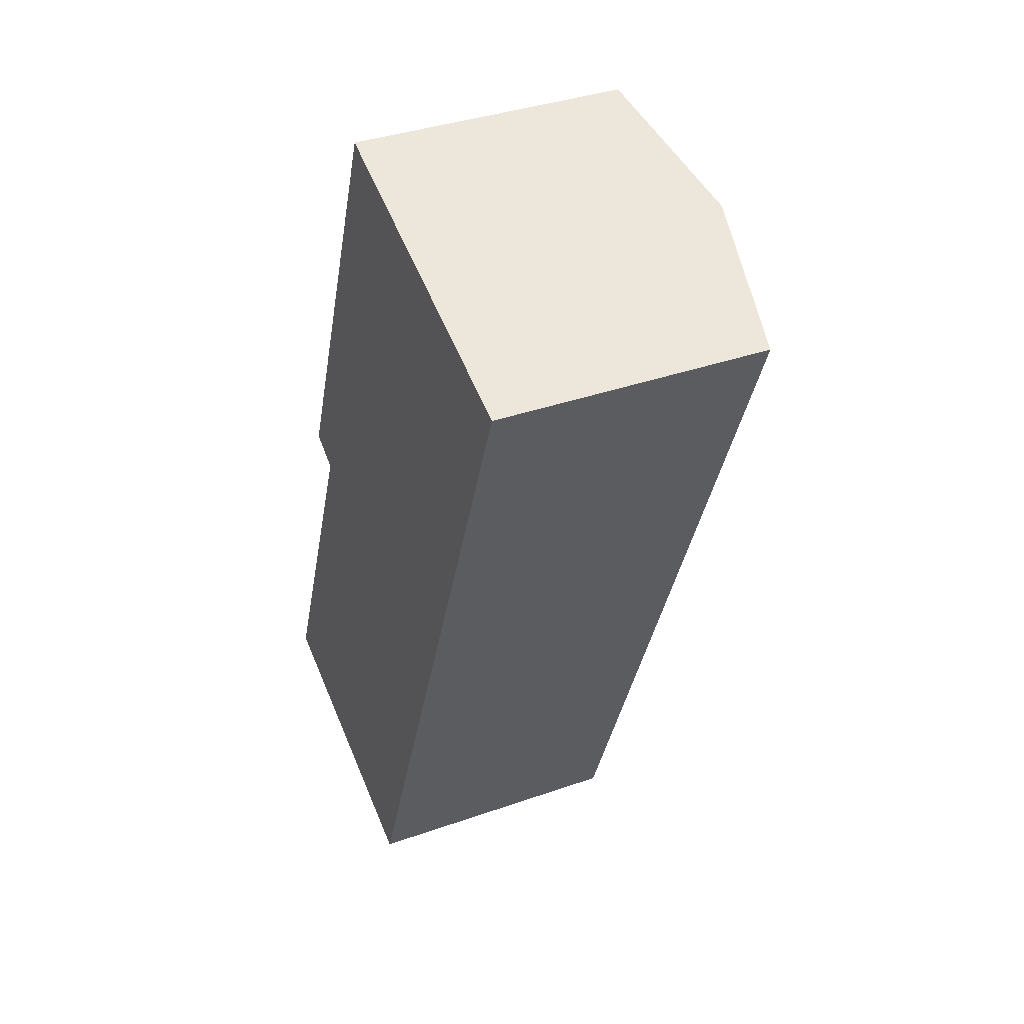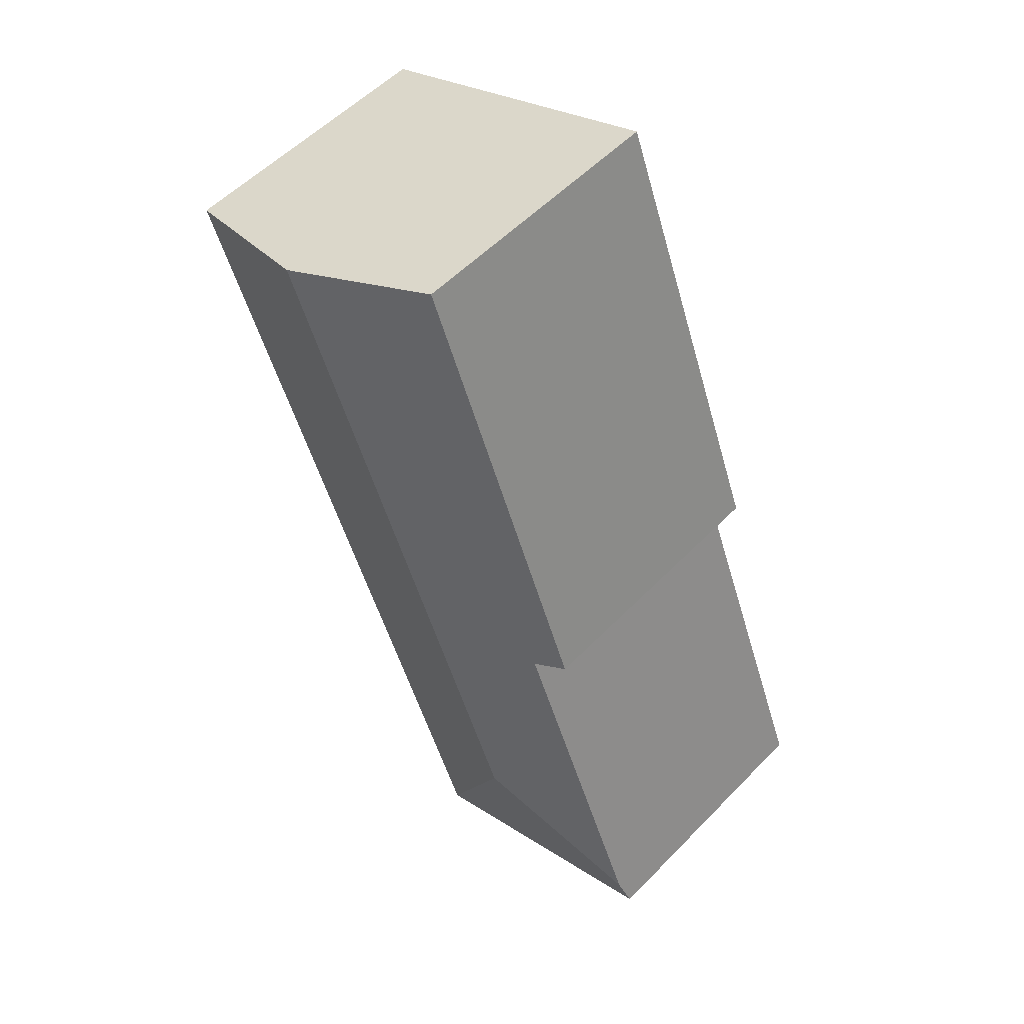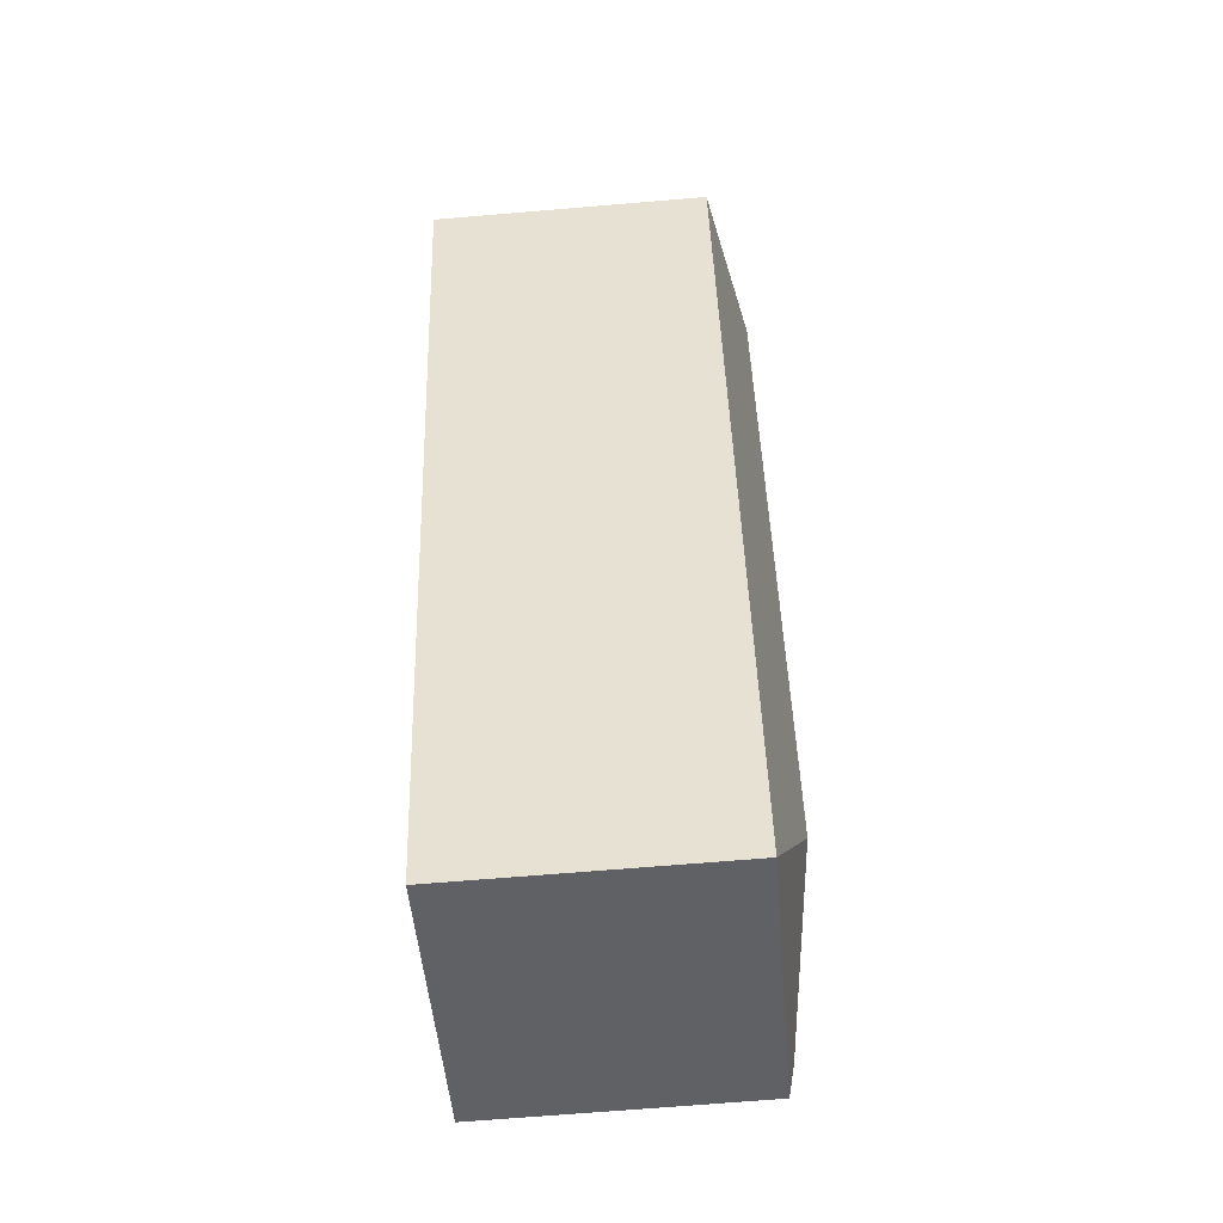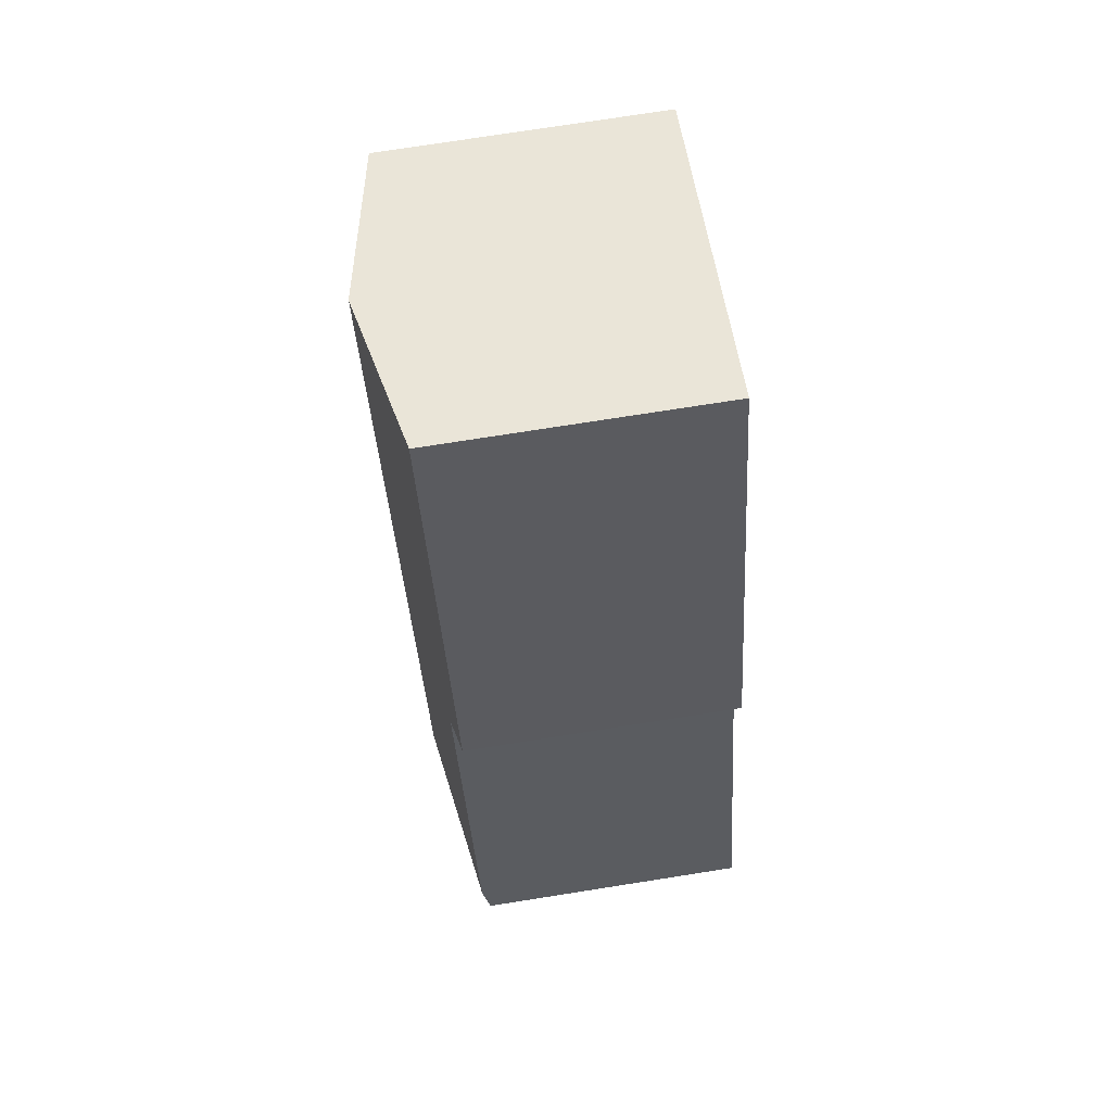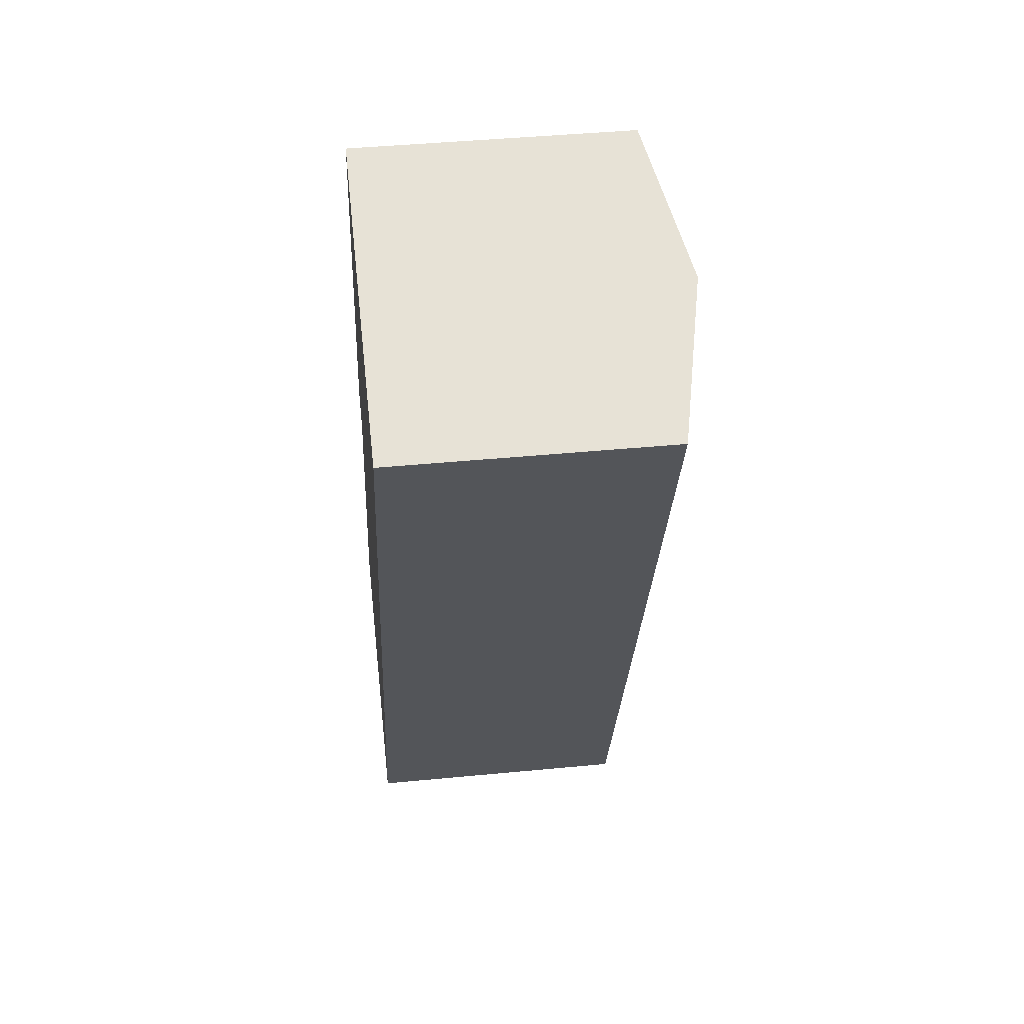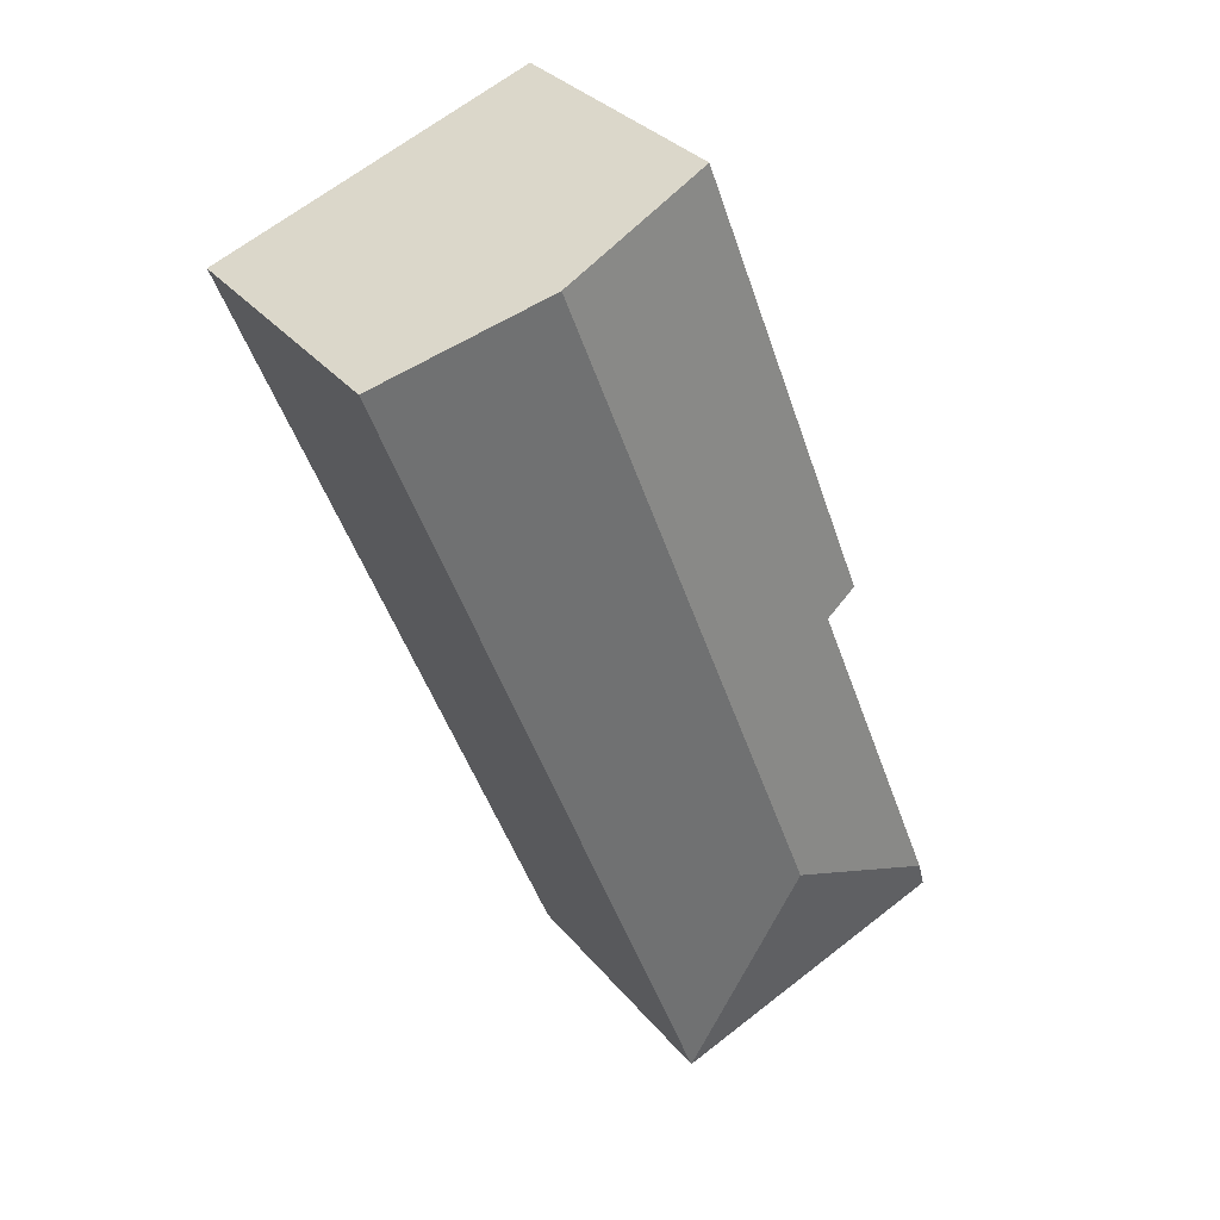
<metadata>
{"format":"obj","ext":"obj","renderer":"f3d","projection":"perspective","resolution":1024,"background":"white","views":[{"elev":37.1,"azim":65.6,"up":"+Z"},{"elev":54.7,"azim":-137.1,"up":"+Z"},{"elev":-68.4,"azim":94.8,"up":"+Z"},{"elev":75.4,"azim":-98.9,"up":"+Z"},{"elev":43.6,"azim":83.5,"up":"+Z"},{"elev":31.8,"azim":147.8,"up":"+Z"}]}
</metadata>
<code>
v  0.274 6.335 0.687
v  6.272 6.167 -2.471
v  0 6.187 3.788e-16
v  4.089 6.923 2.394
v  13.39 6.166 15.96
v  9.846 6.923 17.3
v  3.288 6.352 8.252
v  2.516 6.177 8.676
v  6.345 6.175 18.62
v  7.642 6.453 18.13
v  0 0 0
v  3.288 -5.053e-16 8.252
v  0.274 -4.207e-17 0.687
v  2.516 -5.313e-16 8.676
v  6.345 -1.14e-15 18.62
v  7.642 -1.11e-15 18.13
v  13.39 -9.772e-16 15.96
v  9.846 -1.059e-15 17.3
v  6.272 1.513e-16 -2.471
g defaultobject
f 1 2 3
f 2 1 4
f 4 5 2
f 5 4 6
f 7 4 1
f 4 7 6
f 6 7 8
f 6 8 9
f 6 9 10
f 3 7 1
f 7 3 11
f 7 11 12
f 12 11 13
f 14 9 8
f 9 14 15
f 12 8 7
f 8 12 14
f 15 10 9
f 10 15 6
f 6 15 5
f 5 15 16
f 5 16 17
f 17 16 18
f 5 19 2
f 19 5 17
f 2 11 3
f 11 2 19
f 14 16 15
f 16 14 18
f 18 14 17
f 17 14 12
f 17 12 19
f 19 12 13
f 19 13 11

</code>
